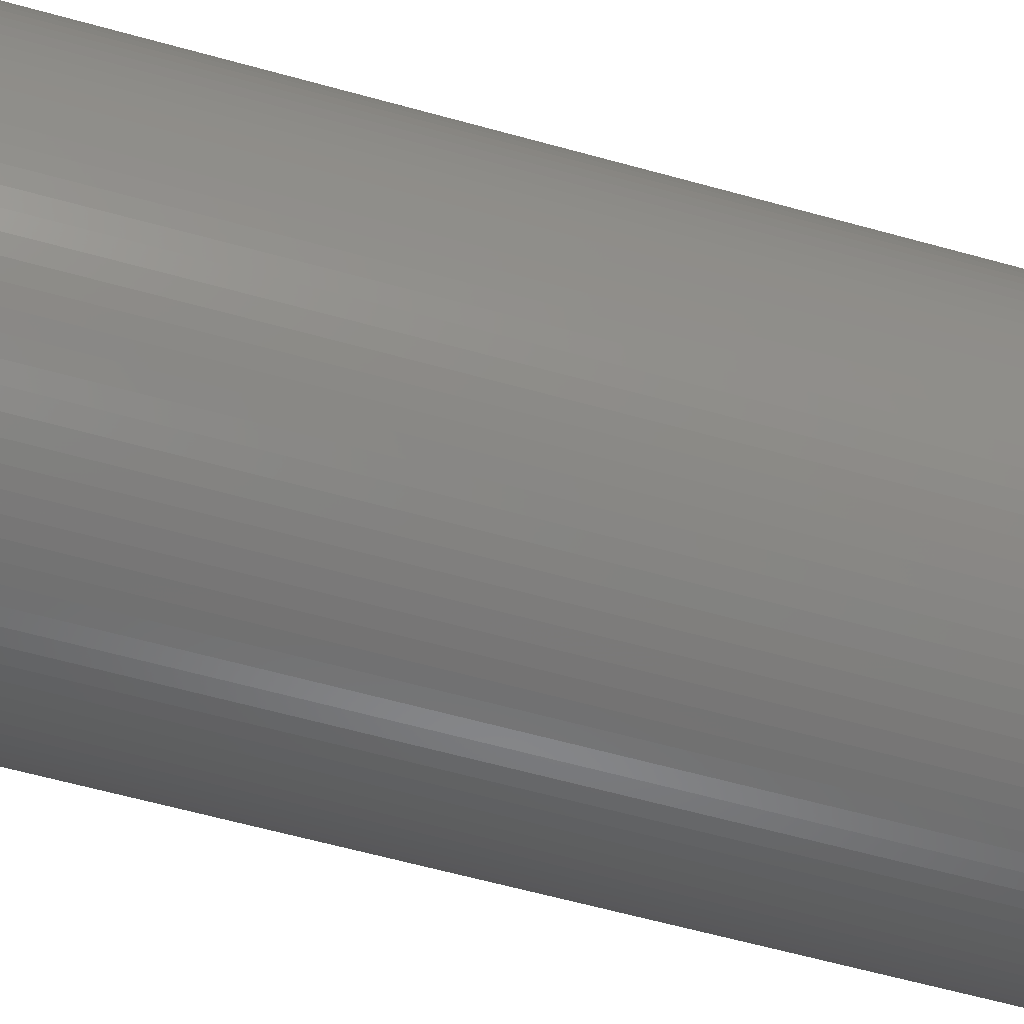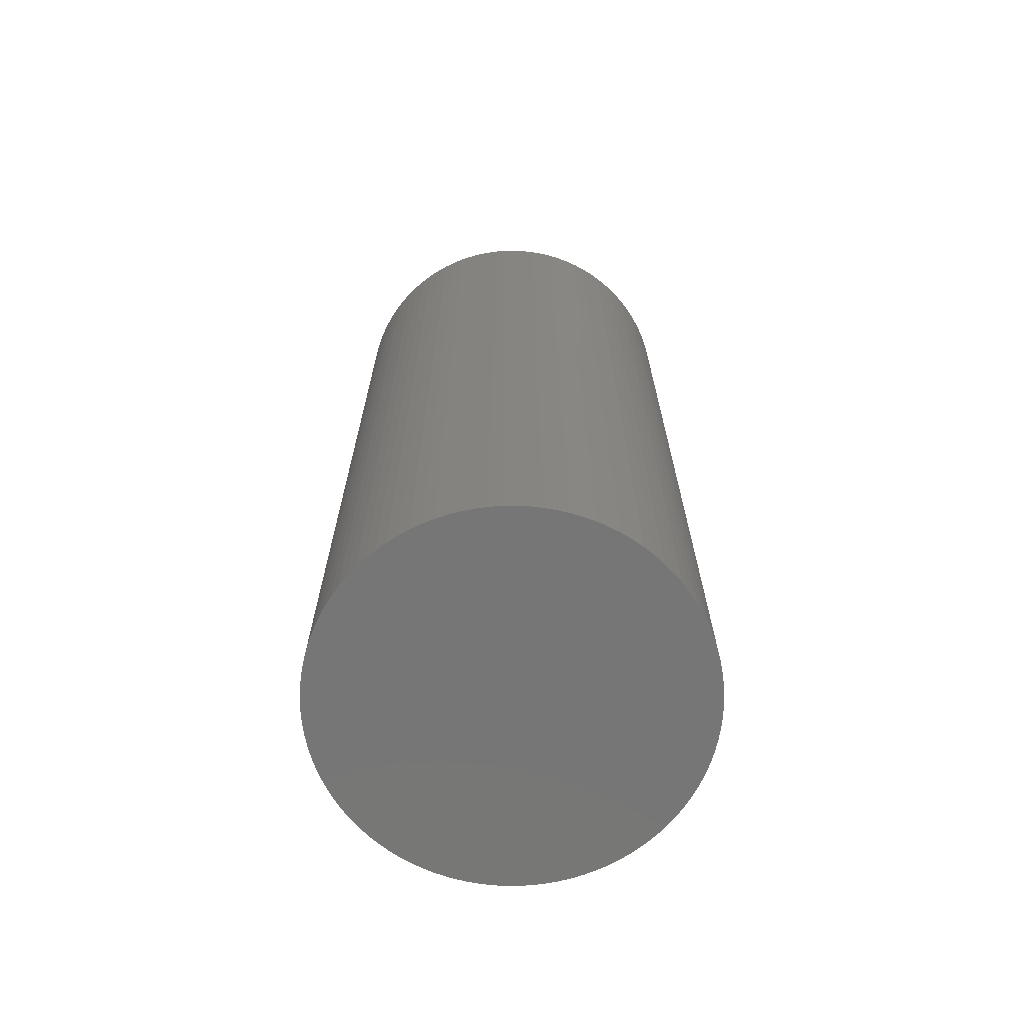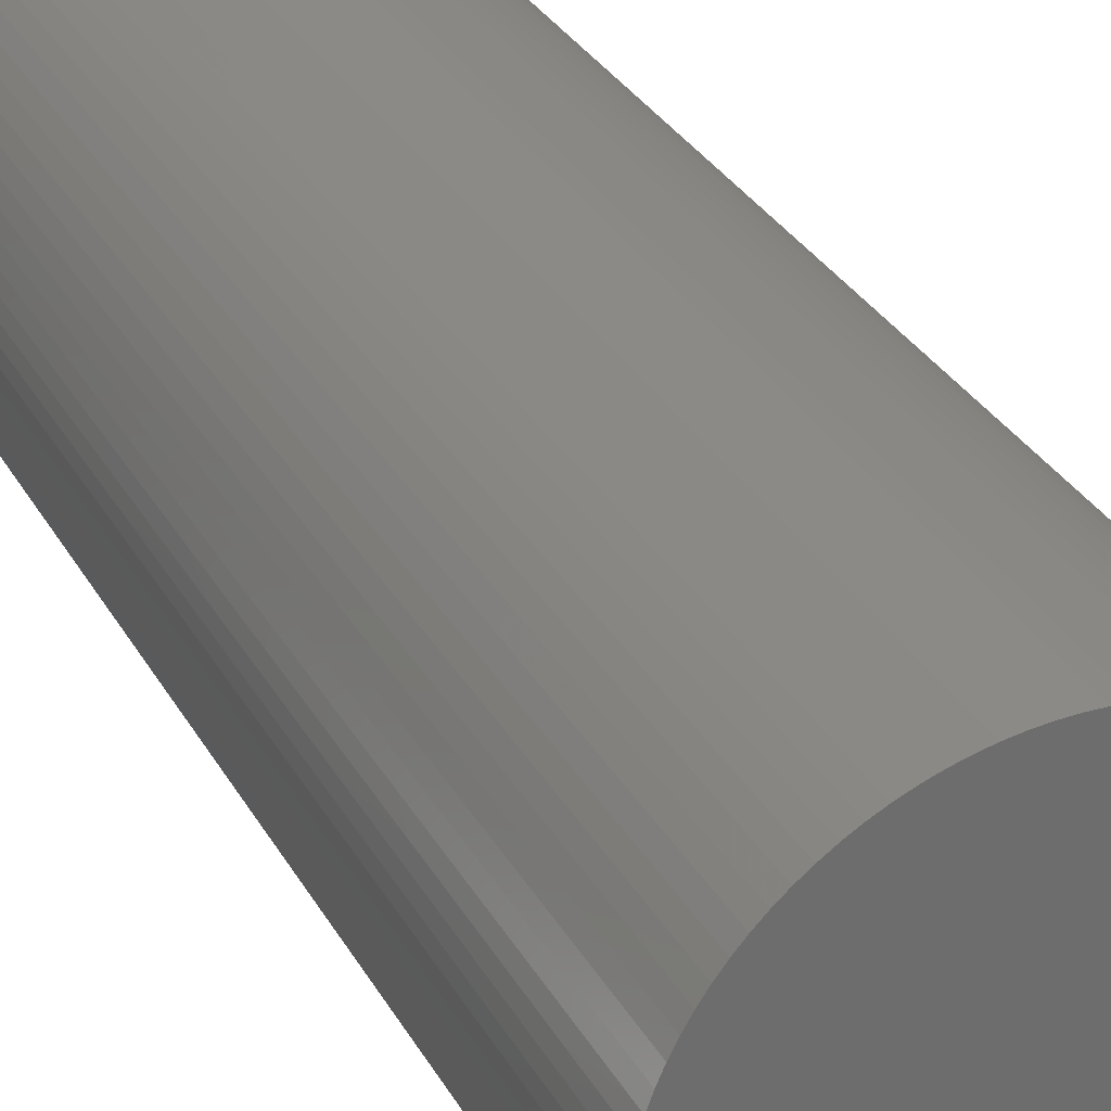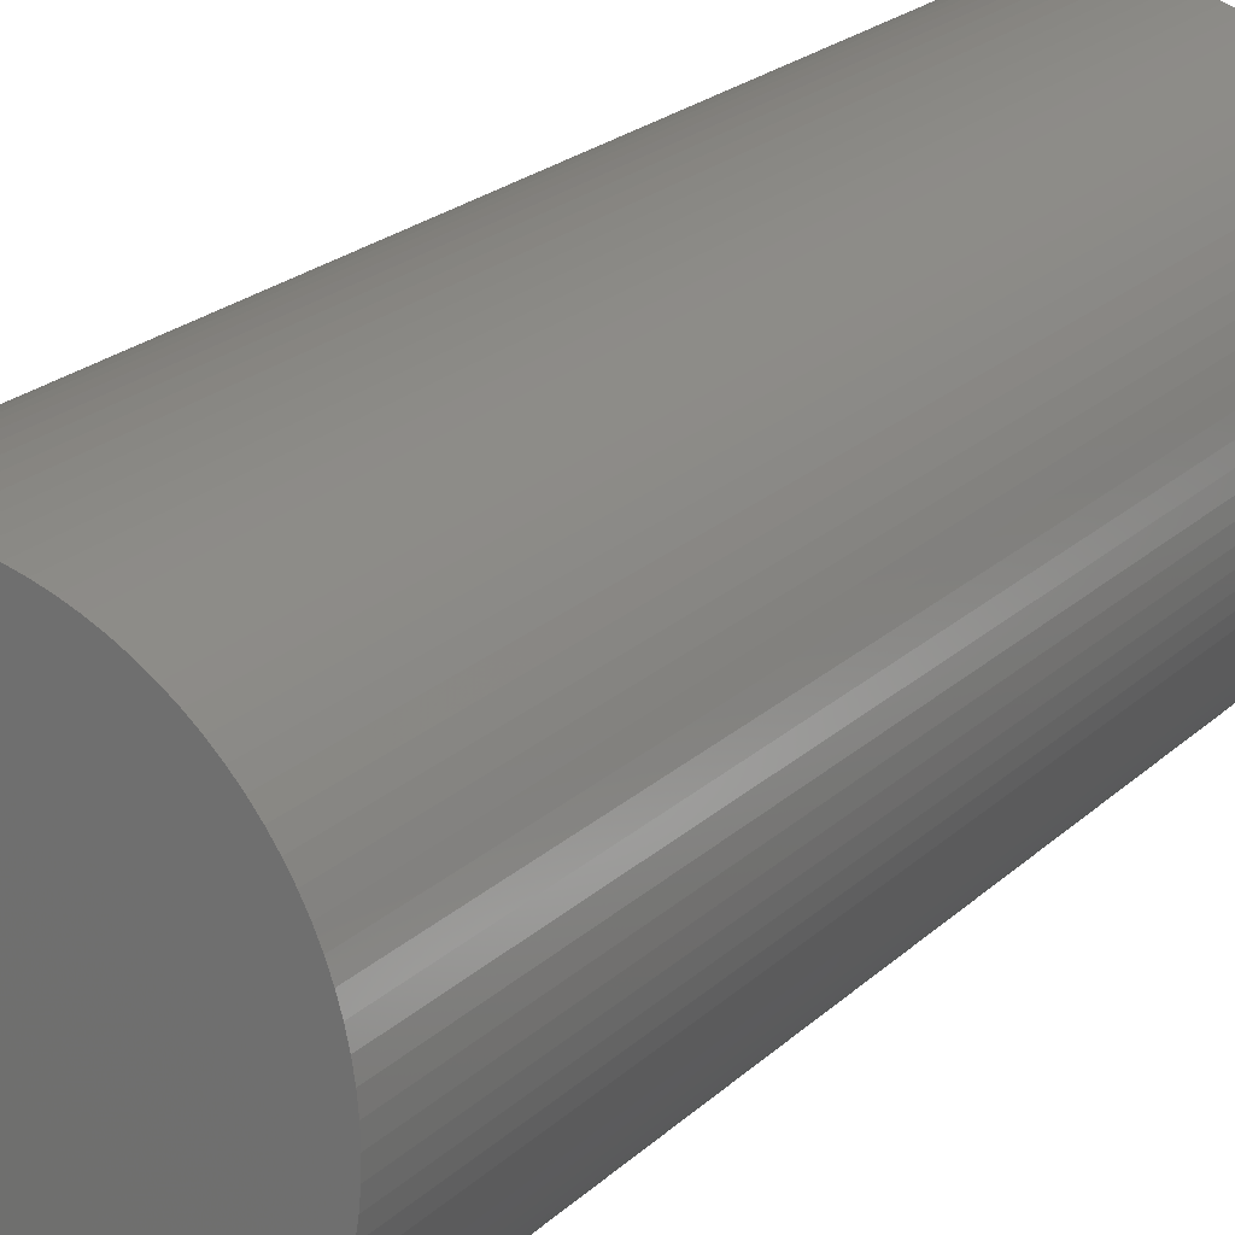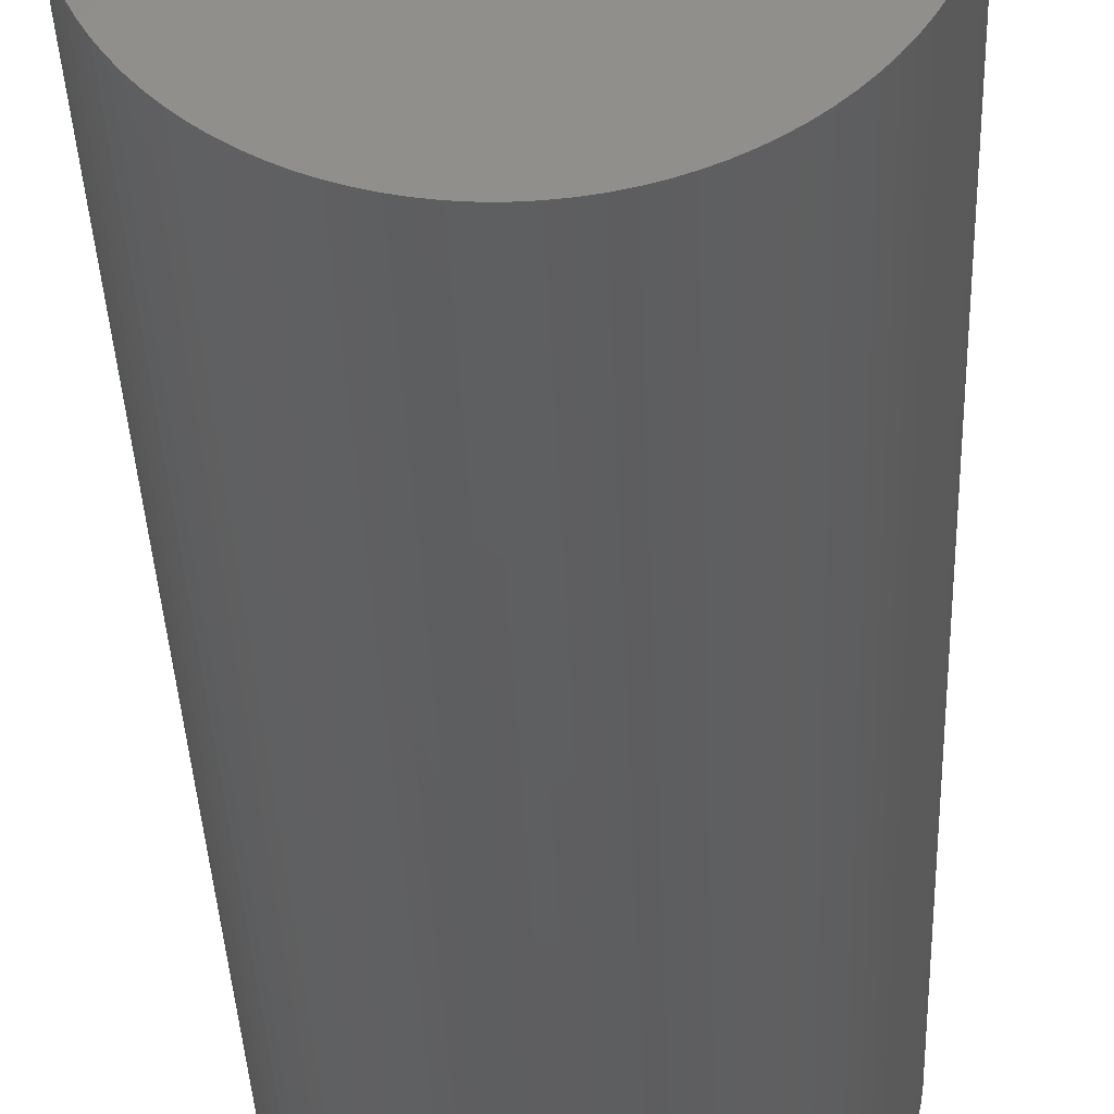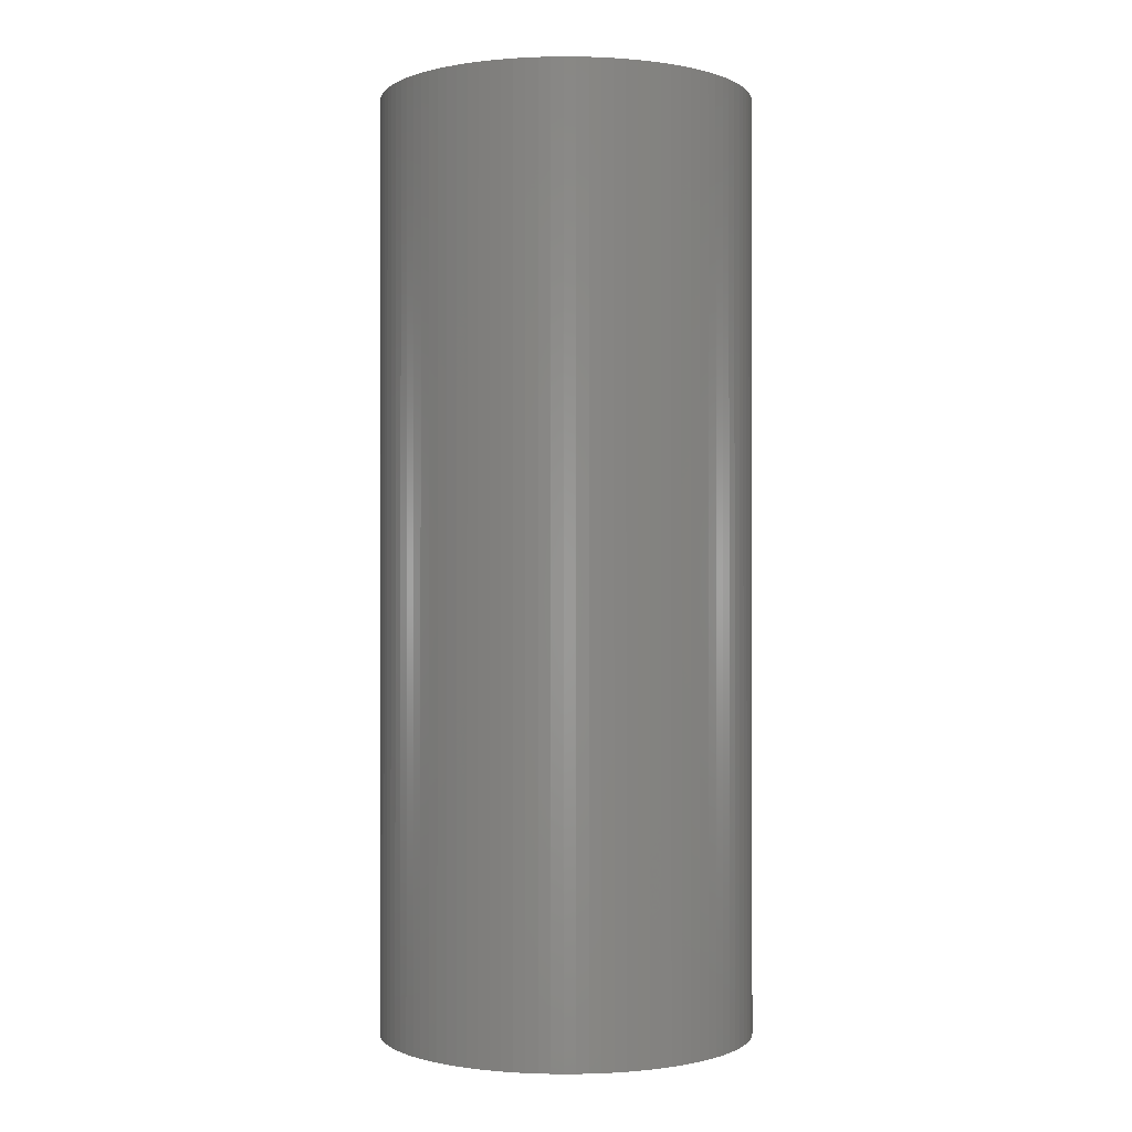
<metadata>
{"format":"stl","ext":"stl","renderer":"f3d","projection":"perspective","resolution":1024,"background":"white","views":[{"elev":-60.2,"azim":-106.0,"up":"+Y"},{"elev":-68.8,"azim":6.2,"up":"+Z"},{"elev":30.9,"azim":155.4,"up":"+Y"},{"elev":20.9,"azim":31.5,"up":"+Y"},{"elev":-36.6,"azim":-177.9,"up":"+Y"},{"elev":-0.5,"azim":94.3,"up":"+Z"}]}
</metadata>
<code>
# stl→obj: 200 verts, 396 faces
v -3.792 0.2386 -9.5
v -3.77 0.4763 -9.5
v -3.8 0 -9.5
v -3.733 0.712 -9.5
v -3.681 0.945 -9.5
v -3.614 1.174 -9.5
v -3.533 1.399 -9.5
v -3.438 1.618 -9.5
v -3.33 1.831 -9.5
v -3.208 2.036 -9.5
v -3.074 2.234 -9.5
v -2.928 2.422 -9.5
v -2.77 2.601 -9.5
v -2.601 2.77 -9.5
v -2.422 2.928 -9.5
v -2.234 3.074 -9.5
v -2.036 3.208 -9.5
v -1.831 3.33 -9.5
v -1.618 3.438 -9.5
v -1.399 3.533 -9.5
v -1.174 3.614 -9.5
v -0.945 3.681 -9.5
v -0.712 3.733 -9.5
v -0.4763 3.77 -9.5
v -0.2386 3.792 -9.5
v 0 3.8 -9.5
v 0.2386 3.792 -9.5
v 0.4763 3.77 -9.5
v 0.712 3.733 -9.5
v 0.945 3.681 -9.5
v 1.174 3.614 -9.5
v 1.399 3.533 -9.5
v 1.618 3.438 -9.5
v 1.831 3.33 -9.5
v 2.036 3.208 -9.5
v 2.234 3.074 -9.5
v 2.422 2.928 -9.5
v 2.601 2.77 -9.5
v 2.77 2.601 -9.5
v 2.928 2.422 -9.5
v 3.074 2.234 -9.5
v 3.208 2.036 -9.5
v 3.33 1.831 -9.5
v 3.438 1.618 -9.5
v 3.533 1.399 -9.5
v 3.614 1.174 -9.5
v 3.681 0.945 -9.5
v 3.733 0.712 -9.5
v 3.77 0.4763 -9.5
v 3.792 0.2386 -9.5
v 3.8 0 -9.5
v 3.792 -0.2386 -9.5
v 3.77 -0.4763 -9.5
v 3.733 -0.712 -9.5
v 3.681 -0.945 -9.5
v 3.614 -1.174 -9.5
v 3.533 -1.399 -9.5
v 3.438 -1.618 -9.5
v 3.33 -1.831 -9.5
v 3.208 -2.036 -9.5
v 3.074 -2.234 -9.5
v 2.928 -2.422 -9.5
v 2.77 -2.601 -9.5
v 2.601 -2.77 -9.5
v 2.422 -2.928 -9.5
v 2.234 -3.074 -9.5
v 2.036 -3.208 -9.5
v 1.831 -3.33 -9.5
v 1.618 -3.438 -9.5
v 1.399 -3.533 -9.5
v 1.174 -3.614 -9.5
v 0.945 -3.681 -9.5
v 0.712 -3.733 -9.5
v 0.4763 -3.77 -9.5
v 0.2386 -3.792 -9.5
v 0 -3.8 -9.5
v -0.2386 -3.792 -9.5
v -0.4763 -3.77 -9.5
v -0.712 -3.733 -9.5
v -0.945 -3.681 -9.5
v -1.174 -3.614 -9.5
v -1.399 -3.533 -9.5
v -1.618 -3.438 -9.5
v -1.831 -3.33 -9.5
v -2.036 -3.208 -9.5
v -2.234 -3.074 -9.5
v -2.422 -2.928 -9.5
v -2.601 -2.77 -9.5
v -2.77 -2.601 -9.5
v -2.928 -2.422 -9.5
v -3.074 -2.234 -9.5
v -3.208 -2.036 -9.5
v -3.33 -1.831 -9.5
v -3.438 -1.618 -9.5
v -3.533 -1.399 -9.5
v -3.614 -1.174 -9.5
v -3.681 -0.945 -9.5
v -3.733 -0.712 -9.5
v -3.77 -0.4763 -9.5
v -3.792 -0.2386 -9.5
v 3.792 0.2386 9.5
v 3.8 0 9.5
v 3.77 0.4763 9.5
v -3.8 0 9.5
v -3.792 0.2386 9.5
v -3.792 -0.2386 9.5
v -3.77 -0.4763 9.5
v -3.733 -0.712 9.5
v -3.681 -0.945 9.5
v -3.614 -1.174 9.5
v -3.533 -1.399 9.5
v -3.438 -1.618 9.5
v -3.33 -1.831 9.5
v -3.208 -2.036 9.5
v -3.074 -2.234 9.5
v -2.928 -2.422 9.5
v -2.77 -2.601 9.5
v -2.601 -2.77 9.5
v -2.422 -2.928 9.5
v -2.234 -3.074 9.5
v -2.036 -3.208 9.5
v -1.831 -3.33 9.5
v -1.618 -3.438 9.5
v -1.399 -3.533 9.5
v -1.174 -3.614 9.5
v -0.945 -3.681 9.5
v -0.712 -3.733 9.5
v -0.4763 -3.77 9.5
v -0.2386 -3.792 9.5
v 0 -3.8 9.5
v 0.2386 -3.792 9.5
v 0.4763 -3.77 9.5
v 0.712 -3.733 9.5
v 0.945 -3.681 9.5
v 1.174 -3.614 9.5
v 1.399 -3.533 9.5
v 1.618 -3.438 9.5
v 1.831 -3.33 9.5
v 2.036 -3.208 9.5
v 2.234 -3.074 9.5
v 2.422 -2.928 9.5
v 2.601 -2.77 9.5
v 2.77 -2.601 9.5
v 2.928 -2.422 9.5
v 3.074 -2.234 9.5
v 3.208 -2.036 9.5
v 3.33 -1.831 9.5
v 3.438 -1.618 9.5
v 3.533 -1.399 9.5
v 3.614 -1.174 9.5
v 3.681 -0.945 9.5
v 3.733 -0.712 9.5
v 3.77 -0.4763 9.5
v 3.792 -0.2386 9.5
v 3.733 0.712 9.5
v 3.681 0.945 9.5
v 3.614 1.174 9.5
v 3.533 1.399 9.5
v 3.438 1.618 9.5
v 3.33 1.831 9.5
v 3.208 2.036 9.5
v 3.074 2.234 9.5
v 2.928 2.422 9.5
v 2.77 2.601 9.5
v 2.601 2.77 9.5
v 2.422 2.928 9.5
v 2.234 3.074 9.5
v 2.036 3.208 9.5
v 1.831 3.33 9.5
v 1.618 3.438 9.5
v 1.399 3.533 9.5
v 1.174 3.614 9.5
v 0.945 3.681 9.5
v 0.712 3.733 9.5
v 0.4763 3.77 9.5
v 0.2386 3.792 9.5
v 0 3.8 9.5
v -0.2386 3.792 9.5
v -0.4763 3.77 9.5
v -0.712 3.733 9.5
v -0.945 3.681 9.5
v -1.174 3.614 9.5
v -1.399 3.533 9.5
v -1.618 3.438 9.5
v -1.831 3.33 9.5
v -2.036 3.208 9.5
v -2.234 3.074 9.5
v -2.422 2.928 9.5
v -2.601 2.77 9.5
v -2.77 2.601 9.5
v -2.928 2.422 9.5
v -3.074 2.234 9.5
v -3.208 2.036 9.5
v -3.33 1.831 9.5
v -3.438 1.618 9.5
v -3.533 1.399 9.5
v -3.614 1.174 9.5
v -3.681 0.945 9.5
v -3.733 0.712 9.5
v -3.77 0.4763 9.5
f 1 2 3
f 3 2 4
f 3 4 5
f 3 5 6
f 3 6 7
f 3 7 8
f 3 8 9
f 3 9 10
f 3 10 11
f 3 11 12
f 3 12 13
f 3 13 14
f 3 14 15
f 3 15 16
f 3 16 17
f 3 17 18
f 3 18 19
f 3 19 20
f 3 20 21
f 3 21 22
f 3 22 23
f 3 23 24
f 3 24 25
f 3 25 26
f 3 26 27
f 3 27 28
f 3 28 29
f 3 29 30
f 3 30 31
f 3 31 32
f 3 32 33
f 3 33 34
f 3 34 35
f 3 35 36
f 3 36 37
f 3 37 38
f 3 38 39
f 3 39 40
f 3 40 41
f 3 41 42
f 3 42 43
f 3 43 44
f 3 44 45
f 3 45 46
f 3 46 47
f 3 47 48
f 3 48 49
f 3 49 50
f 3 50 51
f 3 51 52
f 3 52 53
f 3 53 54
f 3 54 55
f 3 55 56
f 3 56 57
f 3 57 58
f 3 58 59
f 3 59 60
f 3 60 61
f 3 61 62
f 3 62 63
f 3 63 64
f 3 64 65
f 3 65 66
f 3 66 67
f 3 67 68
f 3 68 69
f 3 69 70
f 3 70 71
f 3 71 72
f 3 72 73
f 3 73 74
f 3 74 75
f 3 75 76
f 3 76 77
f 3 77 78
f 3 78 79
f 3 79 80
f 3 80 81
f 3 81 82
f 3 82 83
f 3 83 84
f 3 84 85
f 3 85 86
f 3 86 87
f 3 87 88
f 3 88 89
f 3 89 90
f 3 90 91
f 3 91 92
f 3 92 93
f 3 93 94
f 3 94 95
f 3 95 96
f 3 96 97
f 3 97 98
f 3 98 99
f 3 99 100
f 50 101 102
f 51 50 102
f 49 103 101
f 50 49 101
f 104 105 3
f 3 105 1
f 100 106 3
f 3 106 104
f 99 107 100
f 100 107 106
f 98 108 99
f 99 108 107
f 97 109 98
f 98 109 108
f 96 110 97
f 97 110 109
f 95 111 96
f 96 111 110
f 94 112 95
f 95 112 111
f 93 113 94
f 94 113 112
f 92 114 93
f 93 114 113
f 91 115 92
f 92 115 114
f 90 116 91
f 91 116 115
f 89 117 90
f 90 117 116
f 89 88 118
f 117 89 118
f 88 87 119
f 118 88 119
f 87 86 120
f 119 87 120
f 86 85 121
f 120 86 121
f 85 84 122
f 121 85 122
f 84 83 123
f 122 84 123
f 83 82 124
f 123 83 124
f 82 81 125
f 124 82 125
f 81 80 126
f 125 81 126
f 80 79 127
f 126 80 127
f 79 78 128
f 127 79 128
f 78 77 129
f 128 78 129
f 77 76 130
f 129 77 130
f 76 75 131
f 130 76 131
f 75 74 132
f 131 75 132
f 74 73 133
f 132 74 133
f 73 72 134
f 133 73 134
f 72 71 135
f 134 72 135
f 71 70 136
f 135 71 136
f 70 69 137
f 136 70 137
f 69 68 138
f 137 69 138
f 68 67 139
f 138 68 139
f 67 66 140
f 139 67 140
f 66 65 141
f 140 66 141
f 65 64 142
f 141 65 142
f 64 63 143
f 142 64 143
f 63 62 144
f 143 63 144
f 62 61 145
f 144 62 145
f 61 60 146
f 145 61 146
f 60 59 147
f 146 60 147
f 59 58 148
f 147 59 148
f 58 57 149
f 148 58 149
f 57 56 150
f 149 57 150
f 56 55 151
f 150 56 151
f 55 54 152
f 151 55 152
f 54 53 153
f 152 54 153
f 53 52 154
f 153 53 154
f 52 51 102
f 154 52 102
f 48 155 103
f 49 48 103
f 47 156 155
f 48 47 155
f 46 157 156
f 47 46 156
f 45 158 157
f 46 45 157
f 44 159 158
f 45 44 158
f 43 160 159
f 44 43 159
f 42 161 160
f 43 42 160
f 41 162 161
f 42 41 161
f 40 163 162
f 41 40 162
f 39 164 163
f 40 39 163
f 165 164 38
f 38 164 39
f 166 165 37
f 37 165 38
f 167 166 36
f 36 166 37
f 168 167 35
f 35 167 36
f 169 168 34
f 34 168 35
f 170 169 33
f 33 169 34
f 171 170 32
f 32 170 33
f 172 171 31
f 31 171 32
f 173 172 30
f 30 172 31
f 174 173 29
f 29 173 30
f 175 174 28
f 28 174 29
f 176 175 27
f 27 175 28
f 177 176 26
f 26 176 27
f 178 177 25
f 25 177 26
f 179 178 24
f 24 178 25
f 180 179 23
f 23 179 24
f 181 180 22
f 22 180 23
f 182 181 21
f 21 181 22
f 183 182 20
f 20 182 21
f 184 183 19
f 19 183 20
f 185 184 18
f 18 184 19
f 186 185 17
f 17 185 18
f 187 186 16
f 16 186 17
f 188 187 15
f 15 187 16
f 189 188 14
f 14 188 15
f 190 189 13
f 13 189 14
f 191 190 12
f 12 190 13
f 192 191 11
f 11 191 12
f 193 192 10
f 10 192 11
f 194 193 9
f 9 193 10
f 195 194 8
f 8 194 9
f 196 195 7
f 7 195 8
f 197 196 6
f 6 196 7
f 198 197 5
f 5 197 6
f 199 198 4
f 4 198 5
f 200 199 2
f 2 199 4
f 105 200 1
f 1 200 2
f 104 106 107
f 109 104 108
f 108 104 107
f 110 104 109
f 111 104 110
f 112 104 111
f 113 104 112
f 114 104 113
f 115 104 114
f 116 104 115
f 117 104 116
f 118 104 117
f 119 104 118
f 120 104 119
f 121 104 120
f 122 104 121
f 123 104 122
f 124 104 123
f 125 104 124
f 126 104 125
f 127 104 126
f 128 104 127
f 129 104 128
f 130 104 129
f 131 104 130
f 132 104 131
f 133 104 132
f 134 104 133
f 135 104 134
f 136 104 135
f 137 104 136
f 138 104 137
f 139 104 138
f 140 104 139
f 141 104 140
f 142 104 141
f 143 104 142
f 144 104 143
f 145 104 144
f 146 104 145
f 147 104 146
f 148 104 147
f 149 104 148
f 150 104 149
f 151 104 150
f 152 104 151
f 153 104 152
f 154 104 153
f 102 104 154
f 101 104 102
f 103 104 101
f 155 104 103
f 156 104 155
f 157 104 156
f 158 104 157
f 159 104 158
f 160 104 159
f 161 104 160
f 162 104 161
f 163 104 162
f 164 104 163
f 165 104 164
f 166 104 165
f 167 104 166
f 168 104 167
f 169 104 168
f 170 104 169
f 171 104 170
f 172 104 171
f 173 104 172
f 174 104 173
f 175 104 174
f 176 104 175
f 177 104 176
f 178 104 177
f 179 104 178
f 180 104 179
f 181 104 180
f 182 104 181
f 183 104 182
f 184 104 183
f 185 104 184
f 186 104 185
f 187 104 186
f 188 104 187
f 189 104 188
f 190 104 189
f 191 104 190
f 192 104 191
f 193 104 192
f 194 104 193
f 195 104 194
f 196 104 195
f 197 104 196
f 198 104 197
f 199 104 198
f 200 104 199
f 105 104 200

</code>
